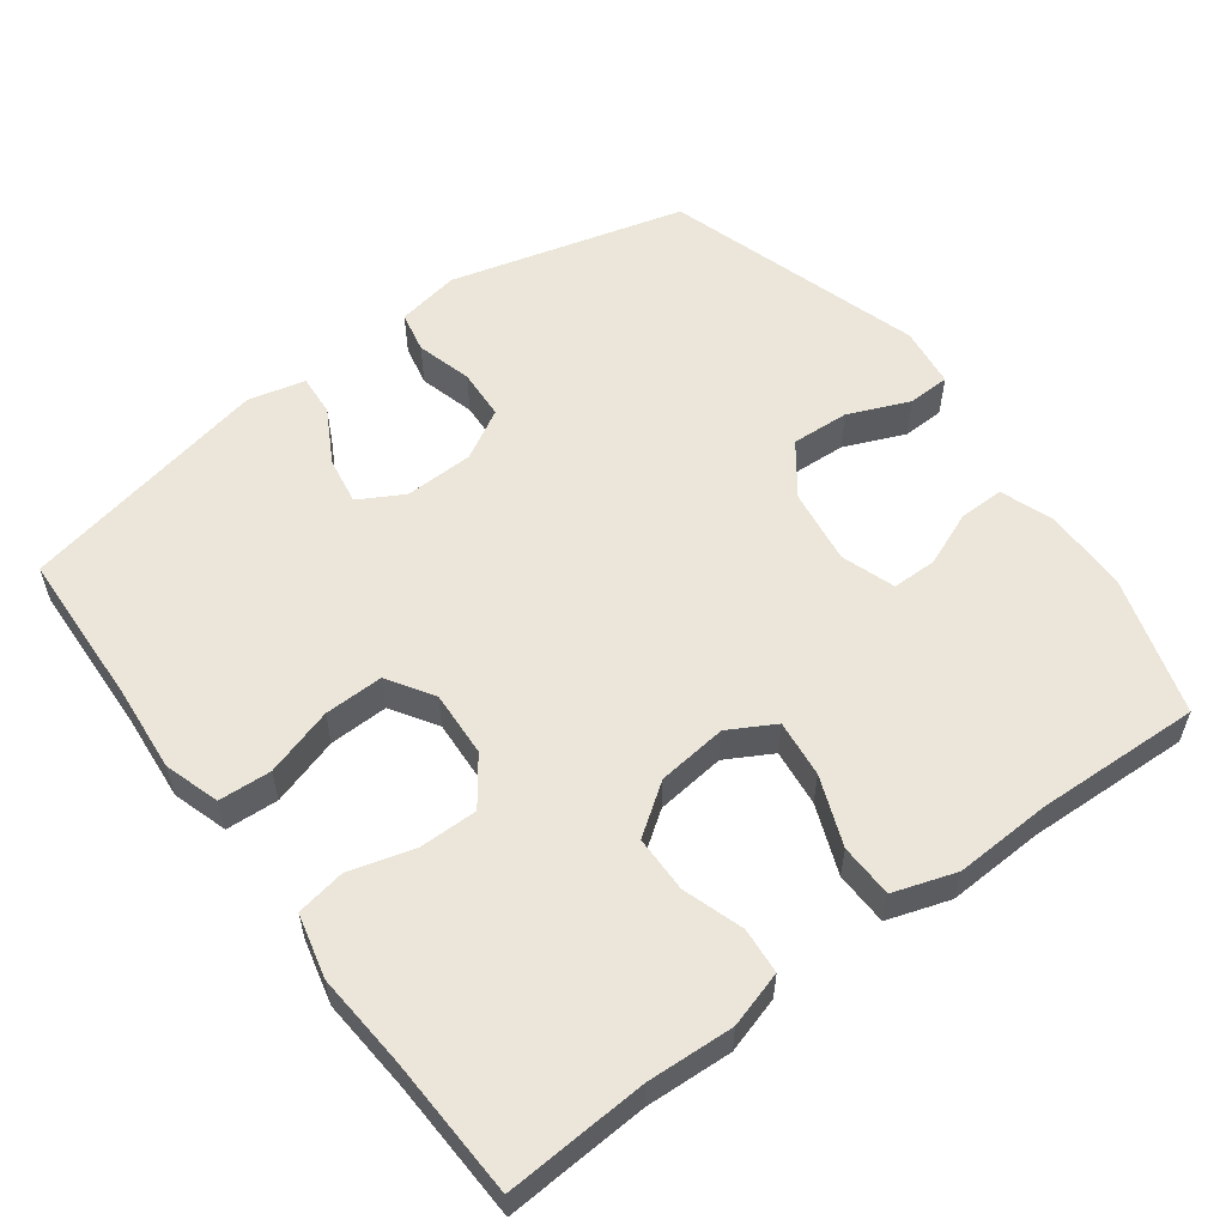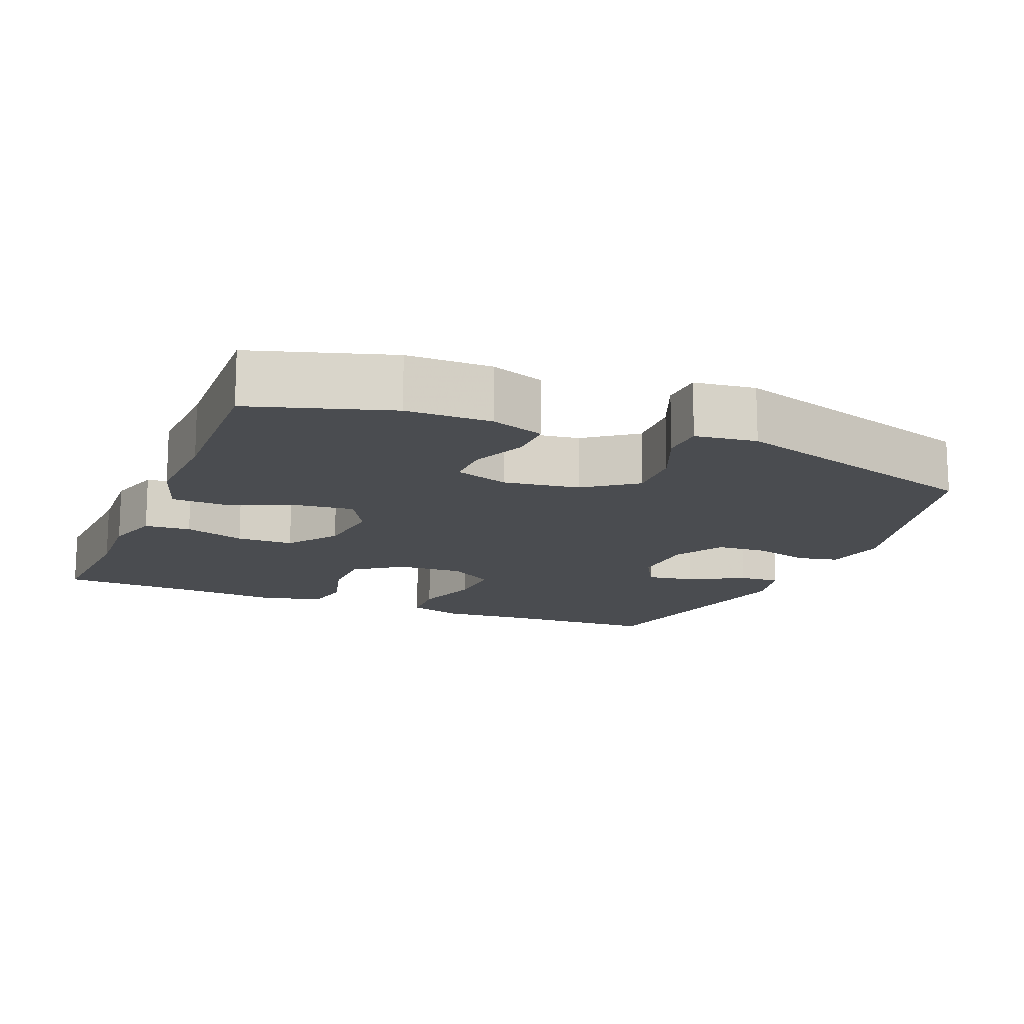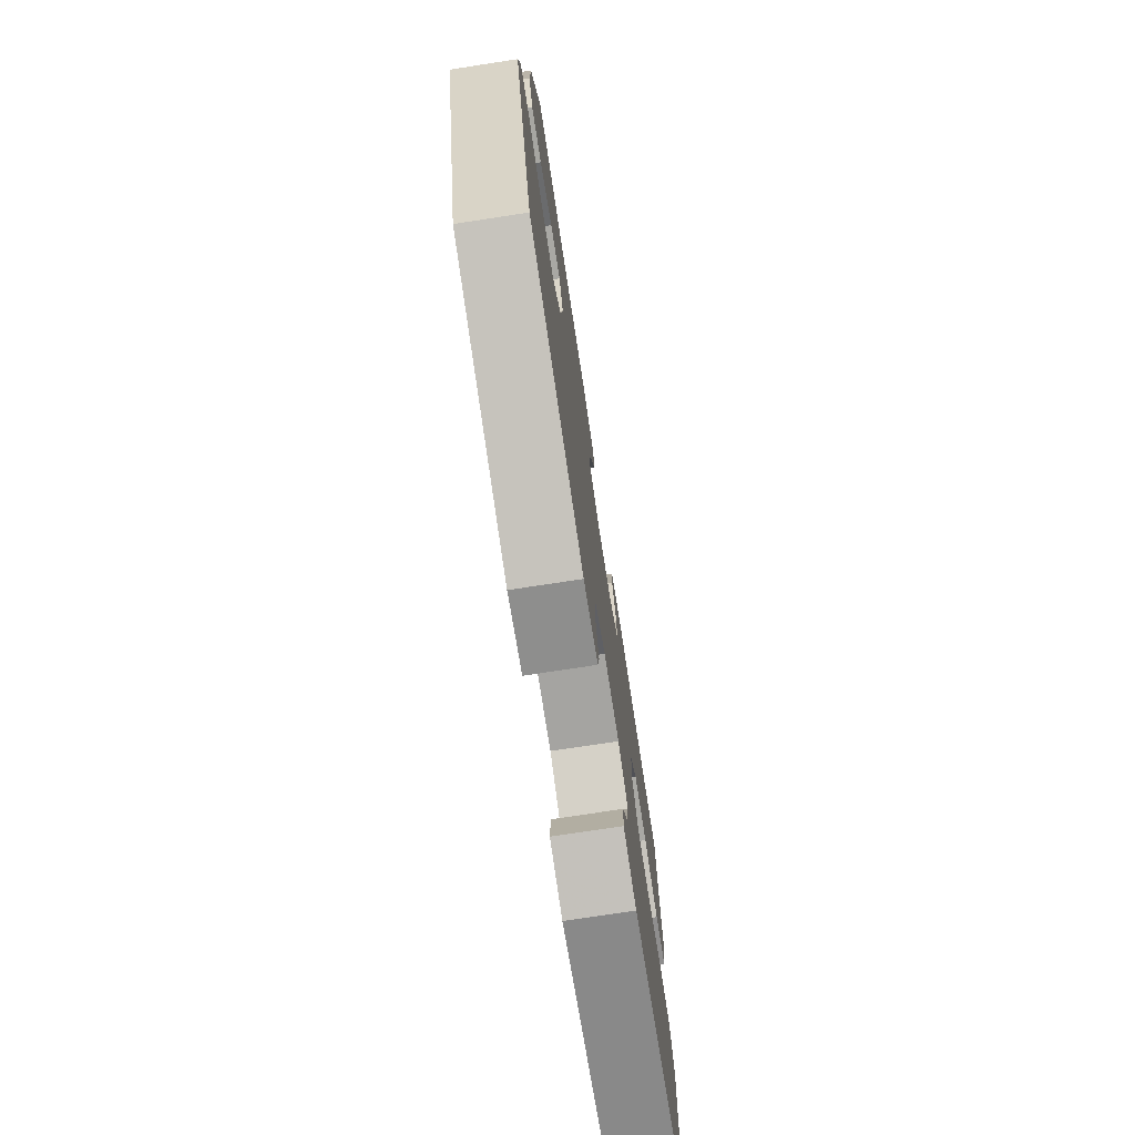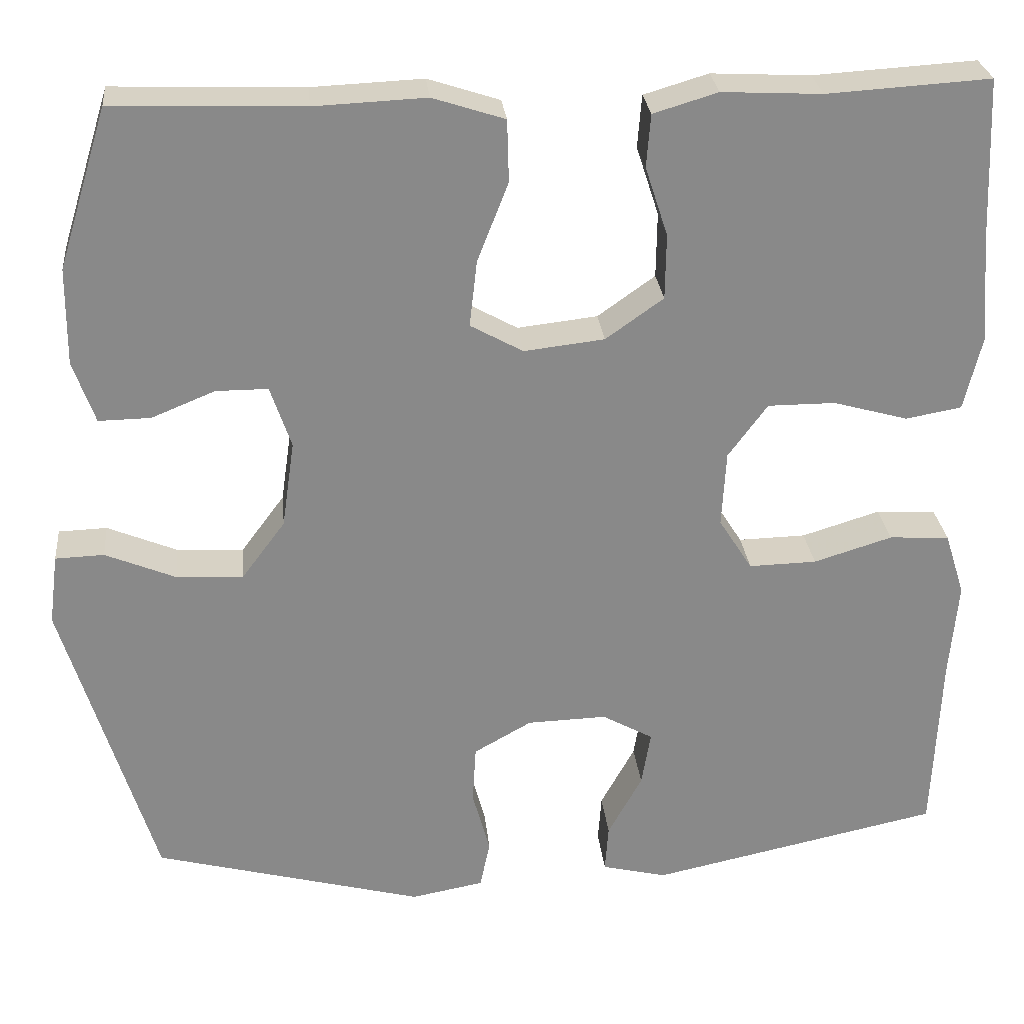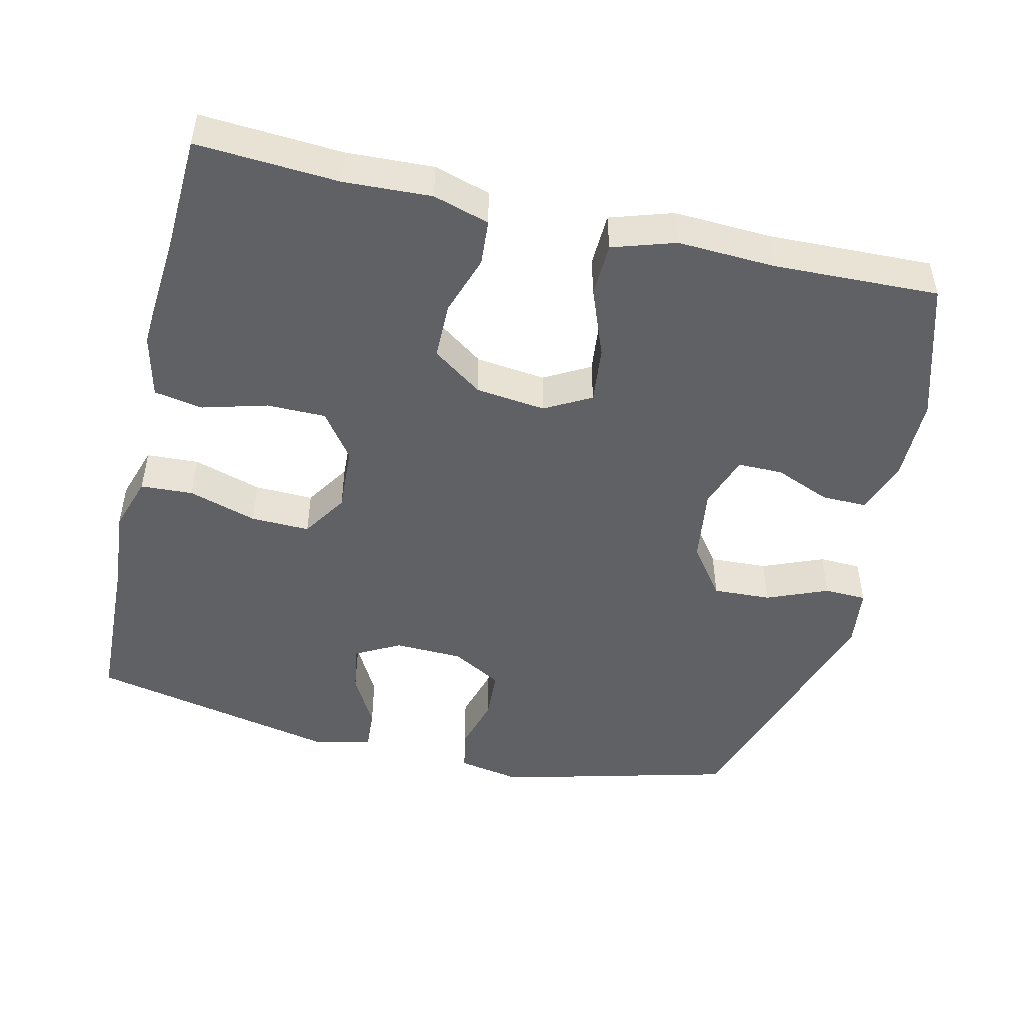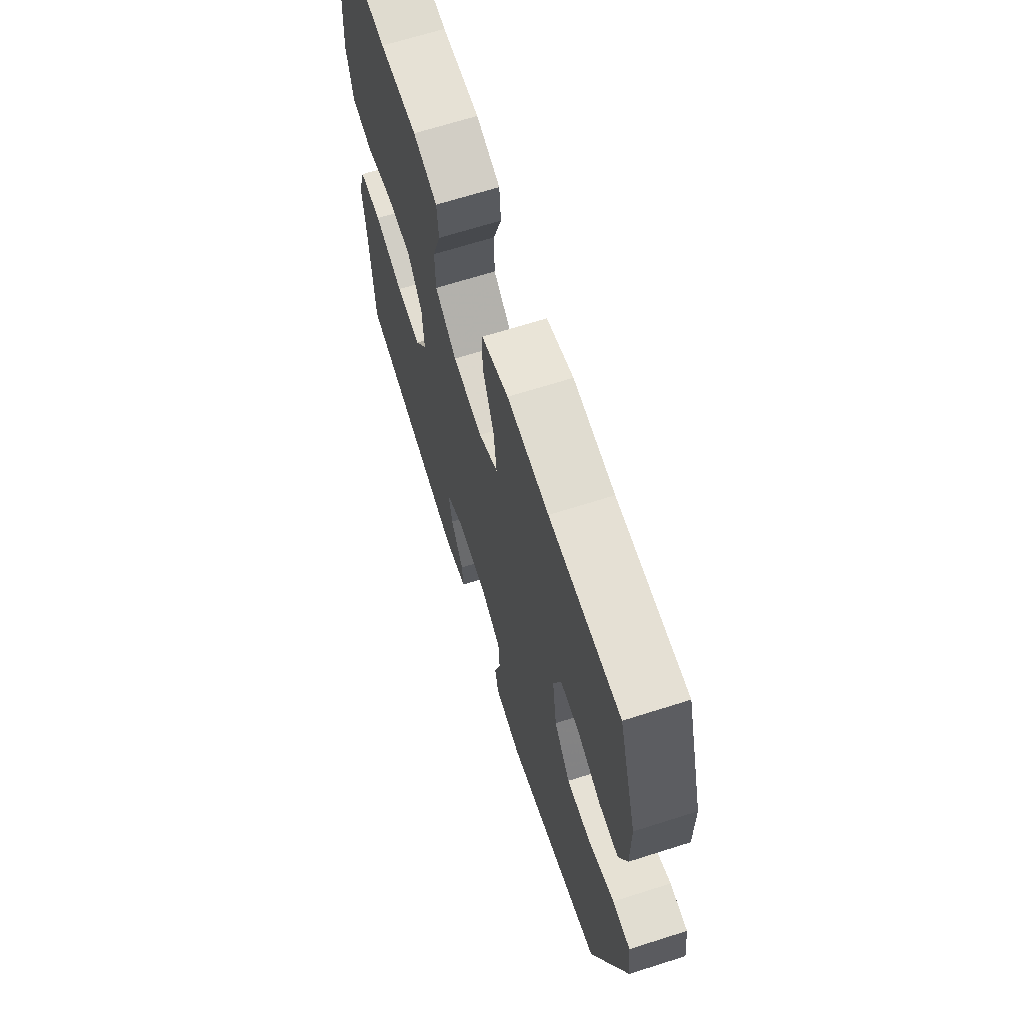
<metadata>
{"format":"obj","ext":"obj","renderer":"f3d","projection":"perspective","resolution":1024,"background":"white","views":[{"elev":56.5,"azim":-36.6,"up":"+Y"},{"elev":-14.7,"azim":67.6,"up":"+Y"},{"elev":-74.9,"azim":98.7,"up":"+Z"},{"elev":27.3,"azim":174.3,"up":"+Z"},{"elev":-48.2,"azim":-13.4,"up":"+Y"},{"elev":67.2,"azim":72.3,"up":"+Z"}]}
</metadata>
<code>
v -0.5 0.07 -0.5
v -0.509 0.07 -0.281
v -0.519 0.07 -0.164
v -0.495 0.07 -0.088
v -0.423 0.07 -0.084
v -0.329 0.07 -0.113
v -0.248 0.07 -0.115
v -0.208 0.07 -0.052
v -0.213 0.07 0.039
v -0.26 0.07 0.103
v -0.341 0.07 0.103
v -0.43 0.07 0.078
v -0.497 0.07 0.09
v -0.518 0.07 0.178
v -0.508 0.07 0.308
v -0.5 0.07 0.5
v -0.305 0.07 0.488
v -0.186 0.07 0.494
v -0.109 0.07 0.471
v -0.104 0.07 0.408
v -0.131 0.07 0.325
v -0.13 0.07 0.247
v -0.061 0.07 0.198
v 0.035 0.07 0.187
v 0.098 0.07 0.222
v 0.089 0.07 0.301
v 0.052 0.07 0.396
v 0.054 0.07 0.47
v 0.14 0.07 0.498
v 0.273 0.07 0.492
v 0.5 0.07 0.5
v 0.559 0.07 0.31
v 0.56 0.07 0.194
v 0.534 0.07 0.12
v 0.472 0.07 0.121
v 0.396 0.07 0.152
v 0.334 0.07 0.152
v 0.309 0.07 0.078
v 0.324 0.07 -0.026
v 0.376 0.07 -0.096
v 0.456 0.07 -0.092
v 0.54 0.07 -0.057
v 0.598 0.07 -0.059
v 0.609 0.07 -0.143
v 0.5 0.07 -0.5
v 0.177 0.07 -0.585
v 0.09 0.07 -0.569
v 0.078 0.07 -0.512
v 0.099 0.07 -0.435
v 0.095 0.07 -0.365
v 0.026 0.07 -0.326
v -0.069 0.07 -0.323
v -0.13 0.07 -0.357
v -0.119 0.07 -0.423
v -0.078 0.07 -0.498
v -0.074 0.07 -0.555
v -0.152 0.07 -0.574
v -0.5 0 -0.5
v -0.509 0 -0.281
v -0.519 0 -0.164
v -0.495 0 -0.088
v -0.423 0 -0.084
v -0.329 0 -0.113
v -0.248 0 -0.115
v -0.208 0 -0.052
v -0.213 0 0.039
v -0.26 0 0.103
v -0.341 0 0.103
v -0.43 0 0.078
v -0.497 0 0.09
v -0.518 0 0.178
v -0.508 0 0.308
v -0.5 0 0.5
v -0.305 0 0.488
v -0.186 0 0.494
v -0.109 0 0.471
v -0.104 0 0.408
v -0.131 0 0.325
v -0.13 0 0.247
v -0.061 0 0.198
v 0.035 0 0.187
v 0.098 0 0.222
v 0.089 0 0.301
v 0.052 0 0.396
v 0.054 0 0.47
v 0.14 0 0.498
v 0.273 0 0.492
v 0.5 0 0.5
v 0.559 0 0.31
v 0.56 0 0.194
v 0.534 0 0.12
v 0.472 0 0.121
v 0.396 0 0.152
v 0.334 0 0.152
v 0.309 0 0.078
v 0.324 0 -0.026
v 0.376 0 -0.096
v 0.456 0 -0.092
v 0.54 0 -0.057
v 0.598 0 -0.059
v 0.609 0 -0.143
v 0.5 0 -0.5
v 0.177 0 -0.585
v 0.09 0 -0.569
v 0.078 0 -0.512
v 0.099 0 -0.435
v 0.095 0 -0.365
v 0.026 0 -0.326
v -0.069 0 -0.323
v -0.13 0 -0.357
v -0.119 0 -0.423
v -0.078 0 -0.498
v -0.074 0 -0.555
v -0.152 0 -0.574
f 57 1 2
f 56 57 2
f 55 56 2
f 54 55 2
f 4 5 6
f 3 4 6
f 2 3 6
f 54 2 6
f 53 54 6
f 52 53 6 7
f 51 52 7 8
f 50 51 8 9
f 47 48 49
f 46 47 49
f 45 46 49
f 44 45 49
f 43 44 49
f 42 43 49
f 41 42 49
f 40 41 49 50
f 50 9 10
f 40 50 10
f 39 40 10
f 34 35 36
f 33 34 36
f 32 33 36
f 31 32 36
f 30 31 36
f 30 36 37
f 29 30 37
f 28 29 37
f 27 28 37
f 26 27 37
f 25 26 37 38
f 19 20 21
f 18 19 21
f 17 18 21
f 17 21 22
f 16 17 22
f 15 16 22
f 15 22 23
f 14 15 23
f 13 14 23
f 12 13 23
f 11 12 23
f 38 39 10
f 24 25 38
f 24 38 10
f 10 11 23 24
f 59 58 114
f 59 114 113
f 59 113 112
f 59 112 111
f 63 62 61
f 63 61 60
f 63 60 59
f 63 59 111
f 63 111 110
f 64 63 110 109
f 65 64 109 108
f 66 65 108 107
f 106 105 104
f 106 104 103
f 106 103 102
f 106 102 101
f 106 101 100
f 106 100 99
f 106 99 98
f 107 106 98 97
f 67 66 107
f 67 107 97
f 67 97 96
f 93 92 91
f 93 91 90
f 93 90 89
f 93 89 88
f 93 88 87
f 94 93 87
f 94 87 86
f 94 86 85
f 94 85 84
f 94 84 83
f 95 94 83 82
f 78 77 76
f 78 76 75
f 78 75 74
f 79 78 74
f 79 74 73
f 79 73 72
f 80 79 72
f 80 72 71
f 80 71 70
f 80 70 69
f 80 69 68
f 67 96 95
f 95 82 81
f 67 95 81
f 81 80 68 67
f 1 58 59 2
f 2 59 60 3
f 3 60 61 4
f 4 61 62 5
f 5 62 63 6
f 6 63 64 7
f 7 64 65 8
f 8 65 66 9
f 9 66 67 10
f 10 67 68 11
f 11 68 69 12
f 12 69 70 13
f 13 70 71 14
f 14 71 72 15
f 15 72 73 16
f 16 73 74 17
f 17 74 75 18
f 18 75 76 19
f 19 76 77 20
f 20 77 78 21
f 21 78 79 22
f 22 79 80 23
f 23 80 81 24
f 24 81 82 25
f 25 82 83 26
f 26 83 84 27
f 27 84 85 28
f 28 85 86 29
f 29 86 87 30
f 30 87 88 31
f 31 88 89 32
f 32 89 90 33
f 33 90 91 34
f 34 91 92 35
f 35 92 93 36
f 36 93 94 37
f 37 94 95 38
f 38 95 96 39
f 39 96 97 40
f 40 97 98 41
f 41 98 99 42
f 42 99 100 43
f 43 100 101 44
f 44 101 102 45
f 45 102 103 46
f 46 103 104 47
f 47 104 105 48
f 48 105 106 49
f 49 106 107 50
f 50 107 108 51
f 51 108 109 52
f 52 109 110 53
f 53 110 111 54
f 54 111 112 55
f 55 112 113 56
f 56 113 114 57
f 57 114 58 1

</code>
